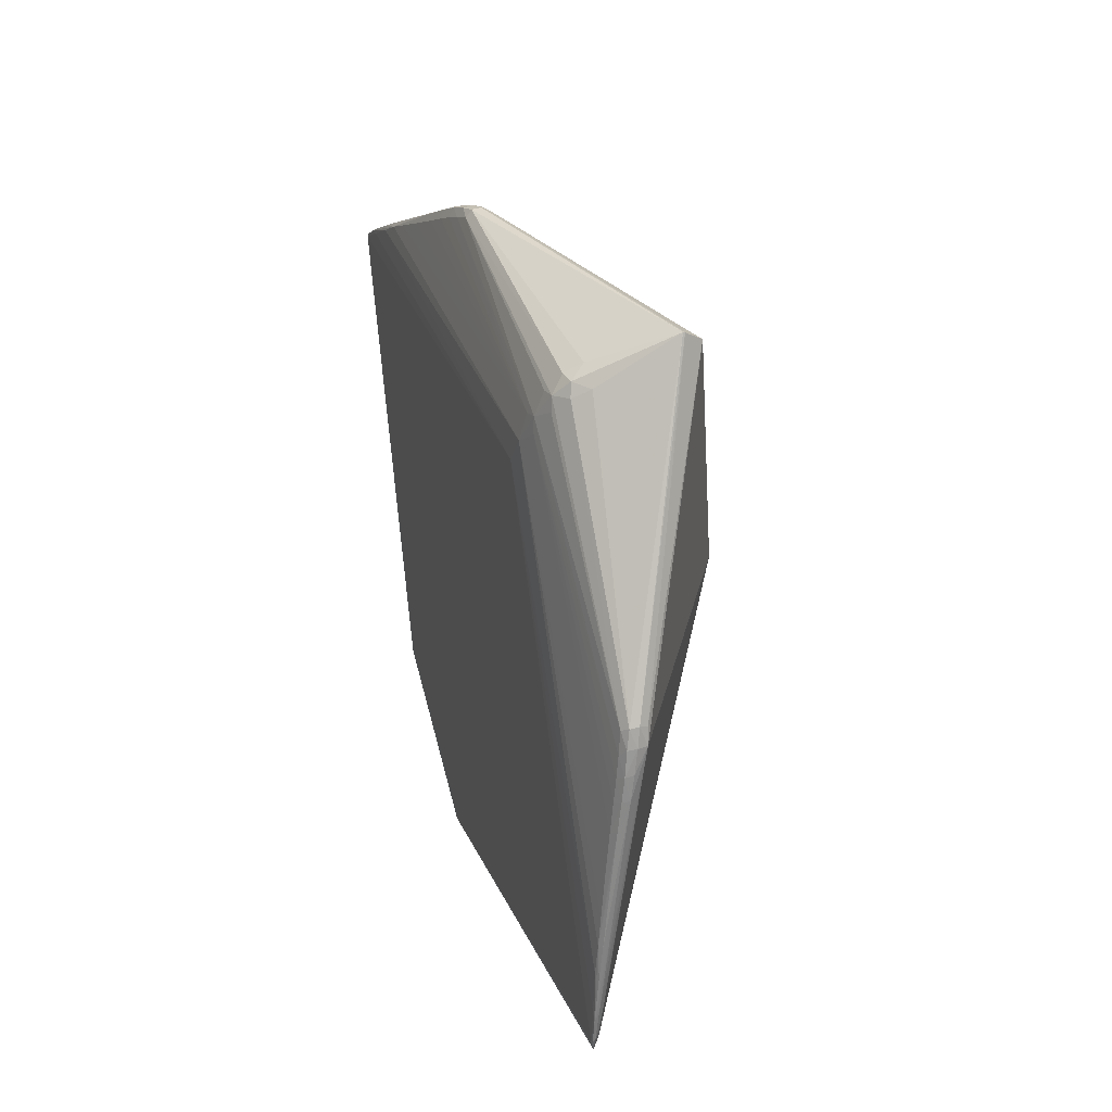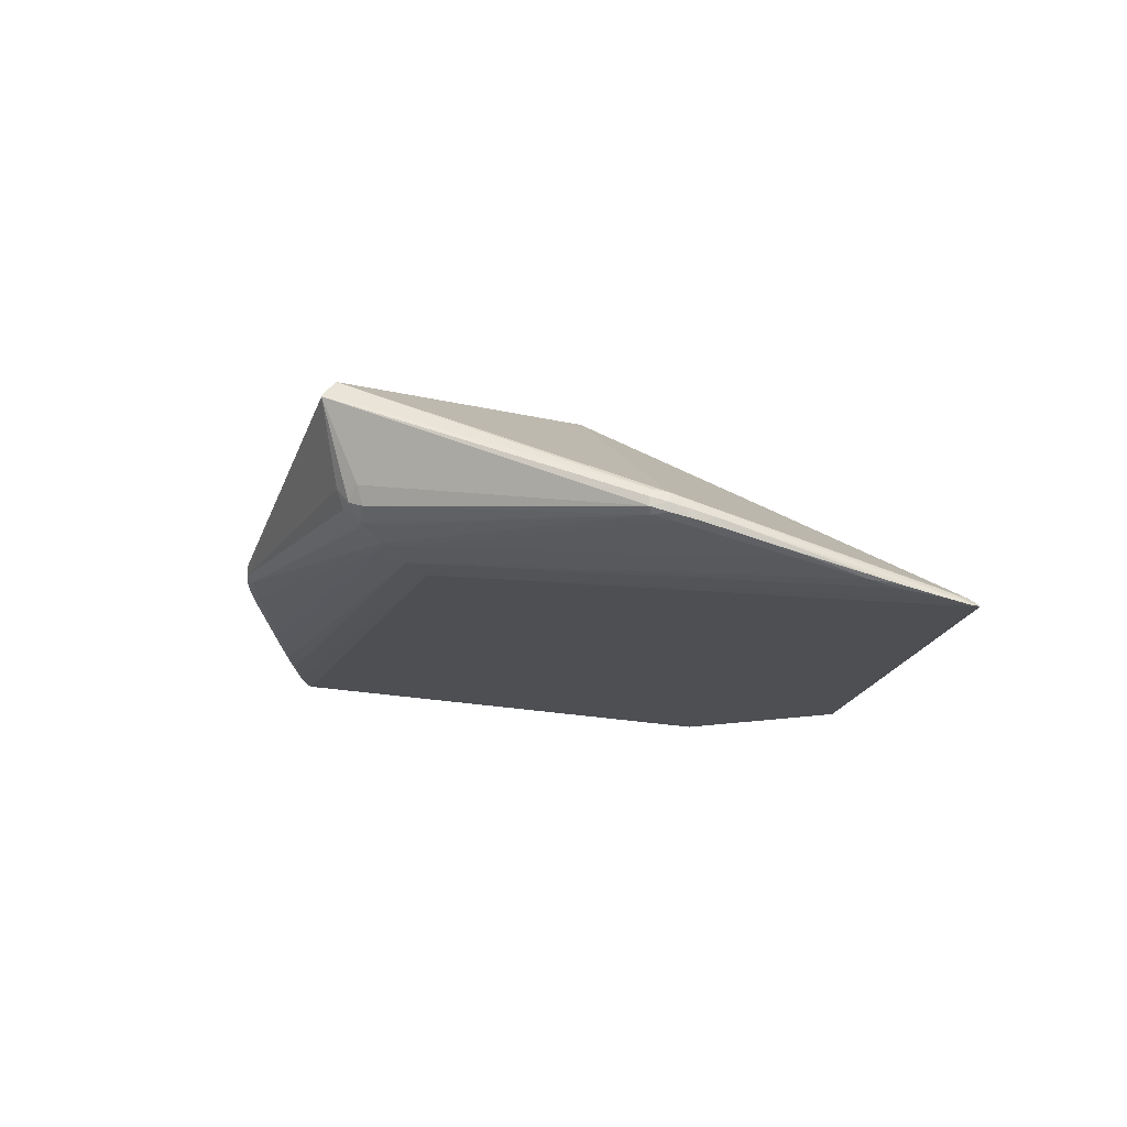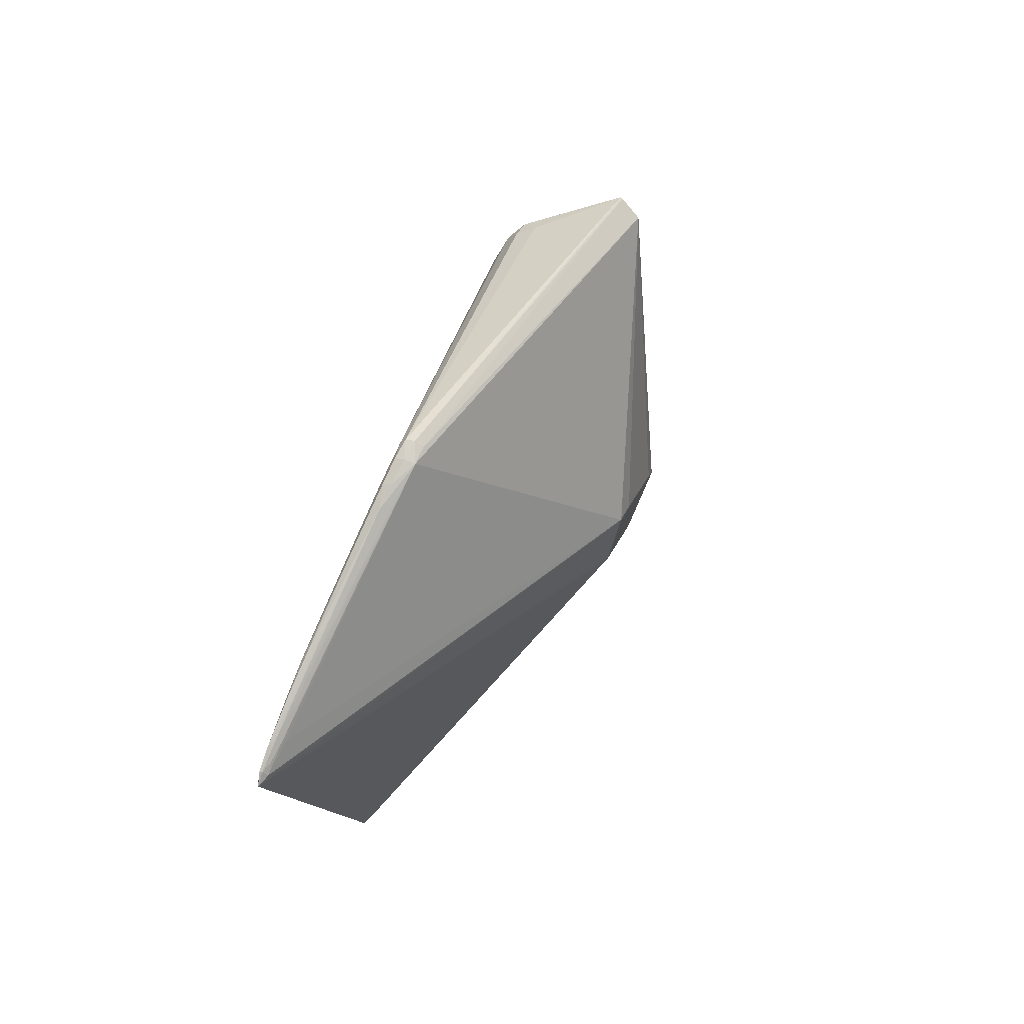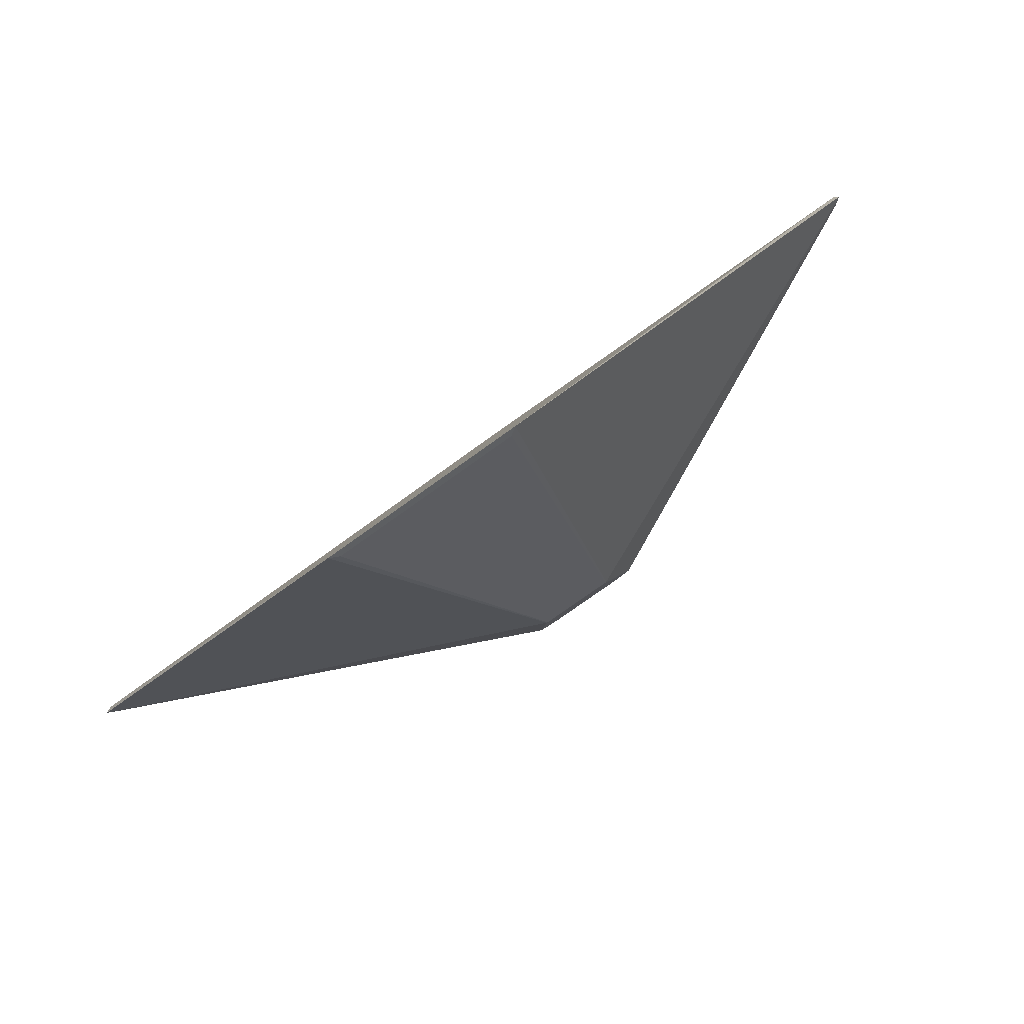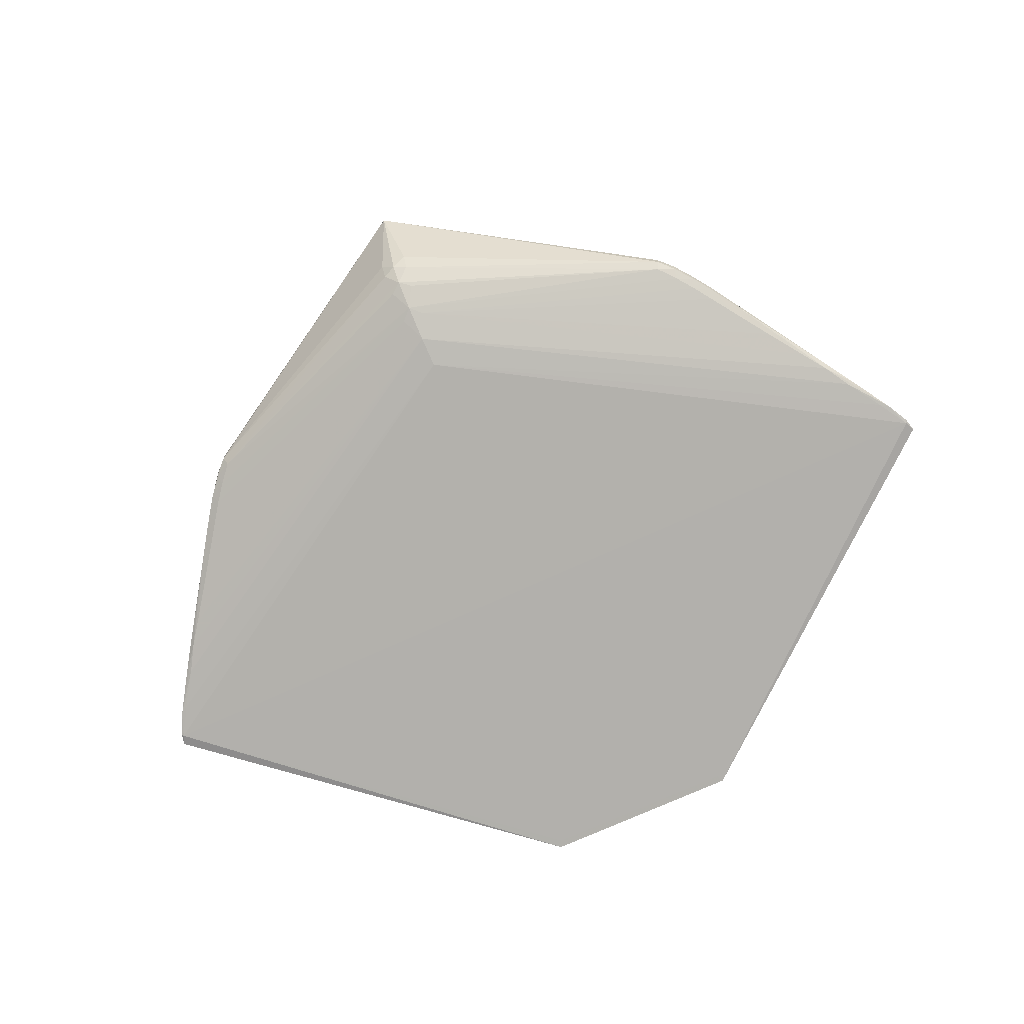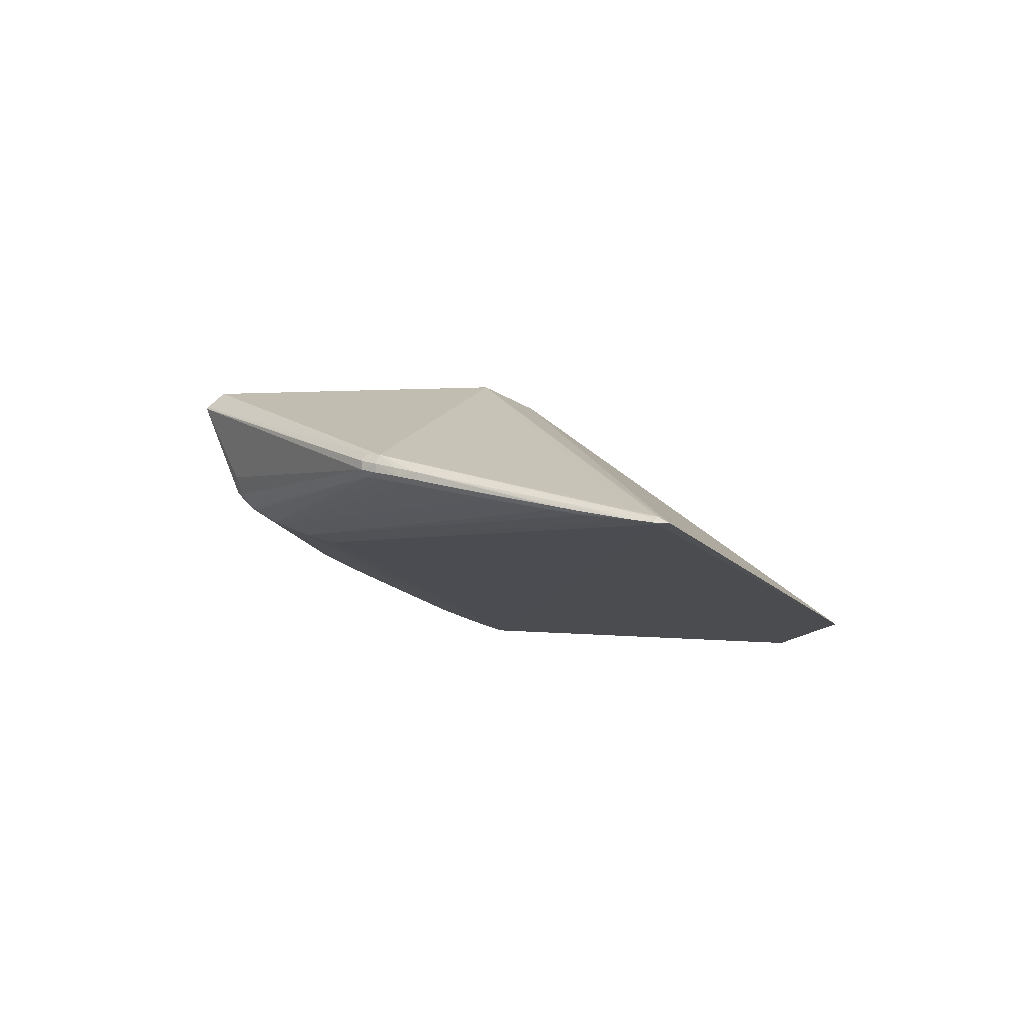
<metadata>
{"format":"obj","ext":"obj","renderer":"f3d","projection":"perspective","resolution":1024,"background":"white","views":[{"elev":62.9,"azim":-104.9,"up":"+Y"},{"elev":-10.7,"azim":-139.8,"up":"+Z"},{"elev":26.7,"azim":-71.4,"up":"+Y"},{"elev":-75.3,"azim":-144.2,"up":"+Y"},{"elev":-71.0,"azim":-155.1,"up":"+Z"},{"elev":-9.9,"azim":-99.7,"up":"+Z"}]}
</metadata>
<code>
v -0.04073 -0.01309 0.0768
v -0.04074 -0.08195 0.05399
v -0.06262 -0.01897 0.07441
v 0.04072 -0.01309 0.0768
v 0.04074 -0.08194 0.05399
v 0.06261 -0.01897 0.0744
v -0.2997 0.1573 -0.08297
v -0.4967 -0.1287 -0.1677
v -0.3316 0.122 -0.09534
v -0.4561 -0.06158 -0.1512
v -0.4179 -0.004592 -0.1345
v -0.3649 0.07372 -0.1106
v -0.2986 0.1511 -0.06471
v -0.4872 -0.1205 -0.1586
v -0.4479 -0.06164 -0.1381
v -0.1083 -0.4462 -0.2215
v -1.646e-05 0.1973 -0.1098
v -1.857e-05 0.2669 -0.07718
v 0.2997 0.1573 -0.08299
v 0.4967 -0.1287 -0.1677
v 0.456 -0.06154 -0.1512
v 0.3316 0.122 -0.09536
v 0.4179 -0.004558 -0.1345
v 0.3649 0.07375 -0.1107
v 0.2986 0.1511 -0.06473
v 0.4479 -0.0616 -0.1381
v 0.4872 -0.1205 -0.1587
v 0.1083 -0.4462 -0.2215
v -1.764e-05 0.3259 0.04754
v -0.04082 -0.01437 0.07677
v -0.04222 -0.08188 0.05366
v -0.04202 -0.08067 0.05424
v -0.04064 -0.08063 0.05456
v -0.06389 -0.01966 0.07393
v -0.06341 -0.02077 0.07392
v -0.06221 -0.02019 0.07439
v 0.04082 -0.01436 0.07677
v 0.04063 -0.08062 0.05456
v 0.04202 -0.08066 0.05424
v 0.04222 -0.08188 0.05366
v 0.06388 -0.01965 0.07393
v 0.0622 -0.02018 0.07439
v 0.06341 -0.02077 0.07392
v -1.532e-05 0.1638 -0.1185
v -0.01259 0.2574 -0.08094
v -1.771e-05 0.2362 -0.09465
v -0.01224 0.2242 -0.09808
v -0.01513 0.2871 -0.04204
v -1.867e-05 0.2841 -0.05854
v -0.01438 0.2777 -0.06282
v -0.296 0.1508 -0.09029
v -0.495 -0.132 -0.1689
v -0.4845 -0.1059 -0.163
v -0.4752 -0.09963 -0.162
v -0.4496 -0.06143 -0.1536
v -0.3142 0.1427 -0.08892
v -0.3124 0.1319 -0.09629
v -0.3269 0.1134 -0.1021
v -0.3914 0.03447 -0.1228
v -0.3598 0.06723 -0.1163
v -0.3868 0.02944 -0.1276
v -0.4139 -0.007764 -0.1386
v -0.3464 0.1011 -0.102
v -0.341 0.09377 -0.1082
v -0.4365 -0.03186 -0.1424
v -0.4329 -0.03377 -0.1462
v -0.473 -0.1006 -0.1507
v -0.4916 -0.1335 -0.1603
v -0.4708 -0.1044 -0.1492
v -0.3126 0.1388 -0.06813
v -0.3407 0.1004 -0.08425
v -0.2998 0.1574 -0.07299
v -0.5 -0.1431 -0.1678
v -0.4954 -0.1282 -0.1646
v -0.4761 -0.09629 -0.1554
v -0.4531 -0.06041 -0.1445
v -0.3315 0.1226 -0.08602
v -0.3149 0.1432 -0.07872
v -0.3472 0.1011 -0.09334
v -0.4359 -0.0338 -0.1366
v -0.1026 -0.447 -0.2159
v -0.1118 -0.454 -0.2227
v 0.01221 0.2242 -0.09808
v 0.01255 0.2574 -0.08094
v 0.01435 0.2777 -0.06282
v 0.01509 0.2871 -0.04205
v 0.296 0.1508 -0.09031
v 0.4496 -0.06139 -0.1536
v 0.4751 -0.09959 -0.162
v 0.4845 -0.1058 -0.163
v 0.495 -0.132 -0.1689
v 0.3269 0.1134 -0.1021
v 0.3124 0.1319 -0.09631
v 0.3142 0.1427 -0.08894
v 0.4138 -0.00773 -0.1386
v 0.3867 0.02947 -0.1276
v 0.3598 0.06726 -0.1163
v 0.3913 0.0345 -0.1228
v 0.3409 0.0938 -0.1082
v 0.3464 0.1011 -0.102
v 0.4329 -0.03373 -0.1462
v 0.4365 -0.03182 -0.1424
v 0.4708 -0.1044 -0.1492
v 0.4916 -0.1335 -0.1603
v 0.473 -0.1006 -0.1507
v 0.3126 0.1389 -0.06815
v 0.3407 0.1005 -0.08427
v 0.2998 0.1574 -0.07301
v 0.4954 -0.1281 -0.1647
v 0.5 -0.143 -0.1678
v 0.453 -0.06038 -0.1445
v 0.4761 -0.09625 -0.1554
v 0.3148 0.1432 -0.07874
v 0.3314 0.1226 -0.08604
v 0.3472 0.1011 -0.09336
v 0.4359 -0.03376 -0.1366
v 0.1119 -0.4539 -0.2227
v 0.1026 -0.447 -0.2159
v -1.756e-05 0.3246 0.04968
v -1.622e-05 0.3055 0.06756
f 44 55 17
f 52 82 73
f 52 16 82
f 119 13 120
f 4 120 1
f 40 117 110
f 54 55 44
f 44 52 54
f 16 52 28
f 82 16 28
f 28 117 82
f 29 7 72
f 72 119 29
f 13 119 72
f 120 13 70
f 13 72 70
f 43 40 110
f 82 117 118
f 118 81 82
f 33 36 35
f 25 119 120
f 120 106 25
f 66 17 55
f 46 17 47
f 29 19 86
f 19 85 86
f 48 7 29
f 73 35 68
f 53 54 52
f 55 54 53
f 53 66 55
f 104 43 110
f 120 4 6
f 36 33 30
f 33 38 30
f 81 118 2
f 82 81 2
f 2 38 33
f 29 119 108
f 119 25 108
f 108 19 29
f 108 25 106
f 57 51 46
f 46 47 57
f 57 47 58
f 58 47 64
f 110 117 91
f 117 28 91
f 91 52 44
f 91 28 52
f 44 17 88
f 17 101 88
f 101 90 88
f 46 18 84
f 46 51 45
f 45 18 46
f 51 18 45
f 85 18 49
f 49 86 85
f 49 48 29
f 29 86 49
f 8 52 73
f 8 53 52
f 109 104 110
f 103 104 105
f 105 106 103
f 43 104 41
f 104 103 41
f 41 103 106
f 41 106 120
f 120 6 41
f 37 6 4
f 37 30 38
f 37 4 1
f 1 30 37
f 40 43 39
f 43 38 39
f 5 2 118
f 117 40 5
f 5 118 117
f 38 2 5
f 40 39 5
f 5 39 38
f 73 82 31
f 82 2 31
f 31 35 73
f 32 33 35
f 32 2 33
f 35 31 32
f 32 31 2
f 95 96 97
f 95 24 101
f 97 24 95
f 95 101 17
f 83 99 97
f 83 17 46
f 83 92 99
f 97 96 83
f 46 93 83
f 93 92 83
f 83 95 17
f 96 95 83
f 26 106 105
f 90 91 89
f 89 88 90
f 89 91 44
f 44 88 89
f 21 90 101
f 22 92 93
f 90 21 115
f 87 84 18
f 87 85 19
f 87 18 85
f 87 93 46
f 46 84 87
f 50 49 18
f 50 51 7
f 50 18 51
f 7 48 50
f 48 49 50
f 70 69 34
f 34 68 35
f 34 69 68
f 35 36 34
f 120 70 34
f 68 69 67
f 67 14 68
f 67 69 70
f 14 67 75
f 78 70 72
f 78 72 7
f 105 104 27
f 104 109 27
f 20 91 90
f 90 109 20
f 110 91 20
f 20 109 110
f 42 38 43
f 42 37 38
f 6 37 42
f 43 41 42
f 42 41 6
f 60 64 47
f 47 61 60
f 62 47 17
f 62 61 47
f 17 66 62
f 62 60 61
f 66 12 62
f 12 60 62
f 90 111 112
f 112 109 90
f 112 111 106
f 106 26 112
f 112 26 105
f 105 27 112
f 112 27 109
f 101 24 98
f 106 111 107
f 107 115 106
f 111 115 107
f 22 115 100
f 97 99 100
f 100 24 97
f 99 92 100
f 92 22 100
f 113 108 106
f 19 108 113
f 116 111 90
f 90 115 116
f 116 115 111
f 94 22 93
f 93 87 94
f 94 87 19
f 19 113 94
f 94 113 22
f 120 34 3
f 3 34 36
f 1 120 3
f 3 30 1
f 36 30 3
f 53 8 74
f 74 75 53
f 14 75 74
f 68 14 74
f 73 68 74
f 74 8 73
f 80 79 53
f 15 67 70
f 70 75 15
f 15 75 67
f 77 79 70
f 70 78 77
f 7 51 56
f 51 57 56
f 56 78 7
f 102 115 21
f 102 21 101
f 102 98 24
f 24 100 102
f 102 100 115
f 106 115 114
f 114 113 106
f 114 115 22
f 22 113 114
f 53 75 76
f 76 80 53
f 76 75 70
f 79 80 76
f 59 12 66
f 59 65 12
f 53 79 10
f 79 65 10
f 66 53 10
f 10 65 66
f 79 77 9
f 9 77 78
f 78 56 9
f 9 57 58
f 9 56 57
f 101 98 23
f 23 102 101
f 98 102 23
f 70 79 71
f 71 76 70
f 79 76 71
f 66 65 11
f 11 59 66
f 65 59 11
f 79 9 63
f 63 65 79
f 12 65 63
f 64 60 63
f 63 60 12
f 58 64 63
f 63 9 58

</code>
